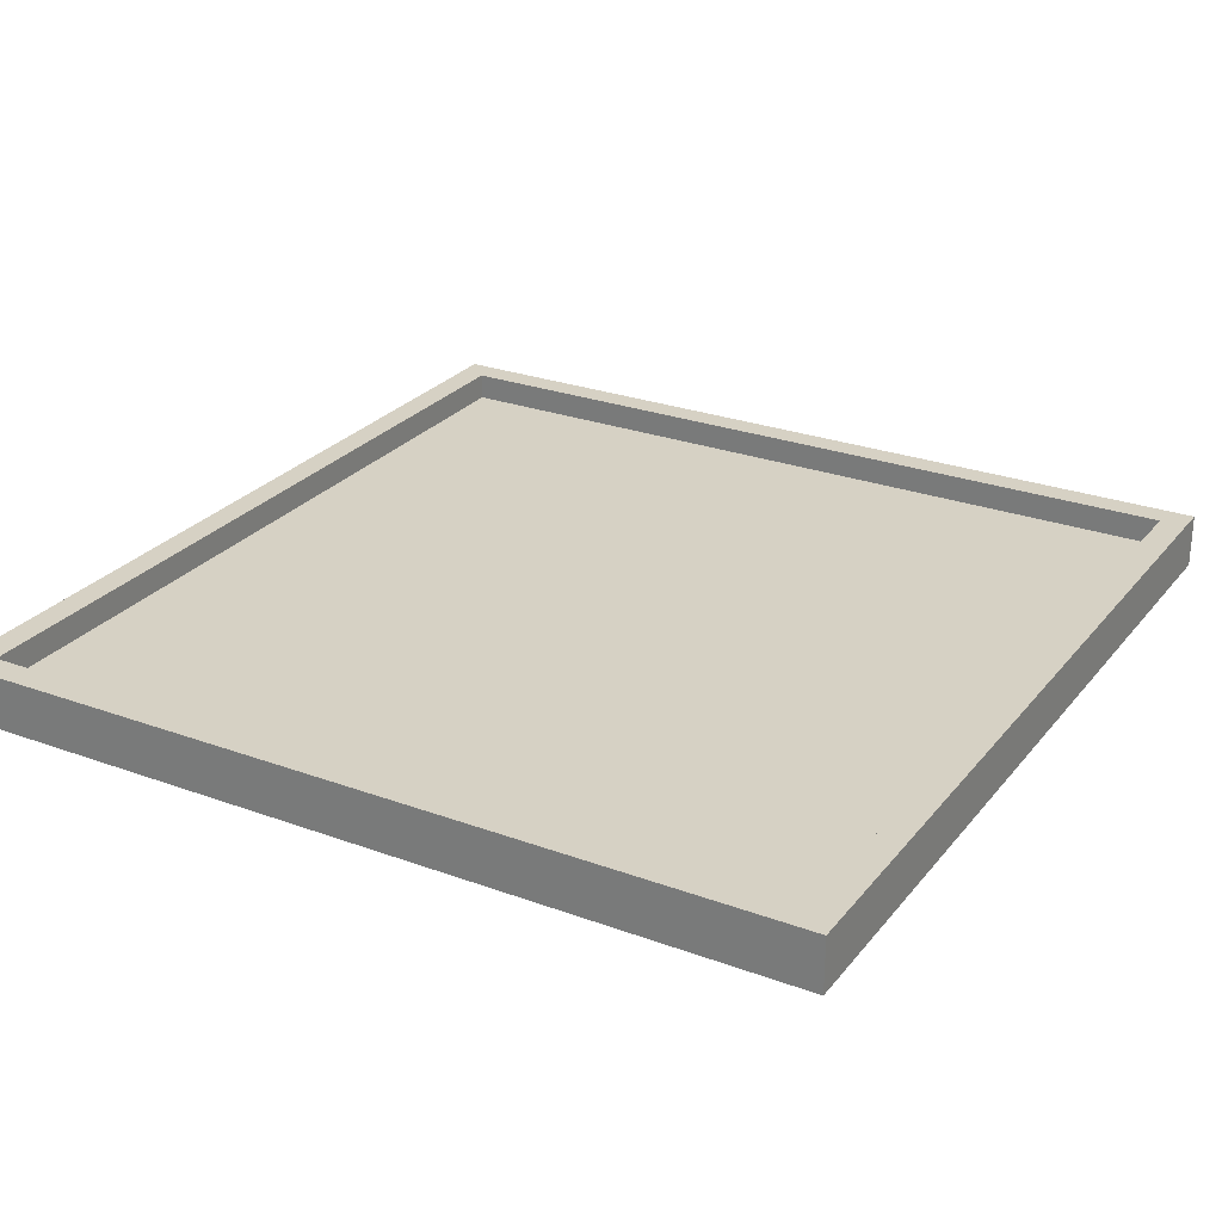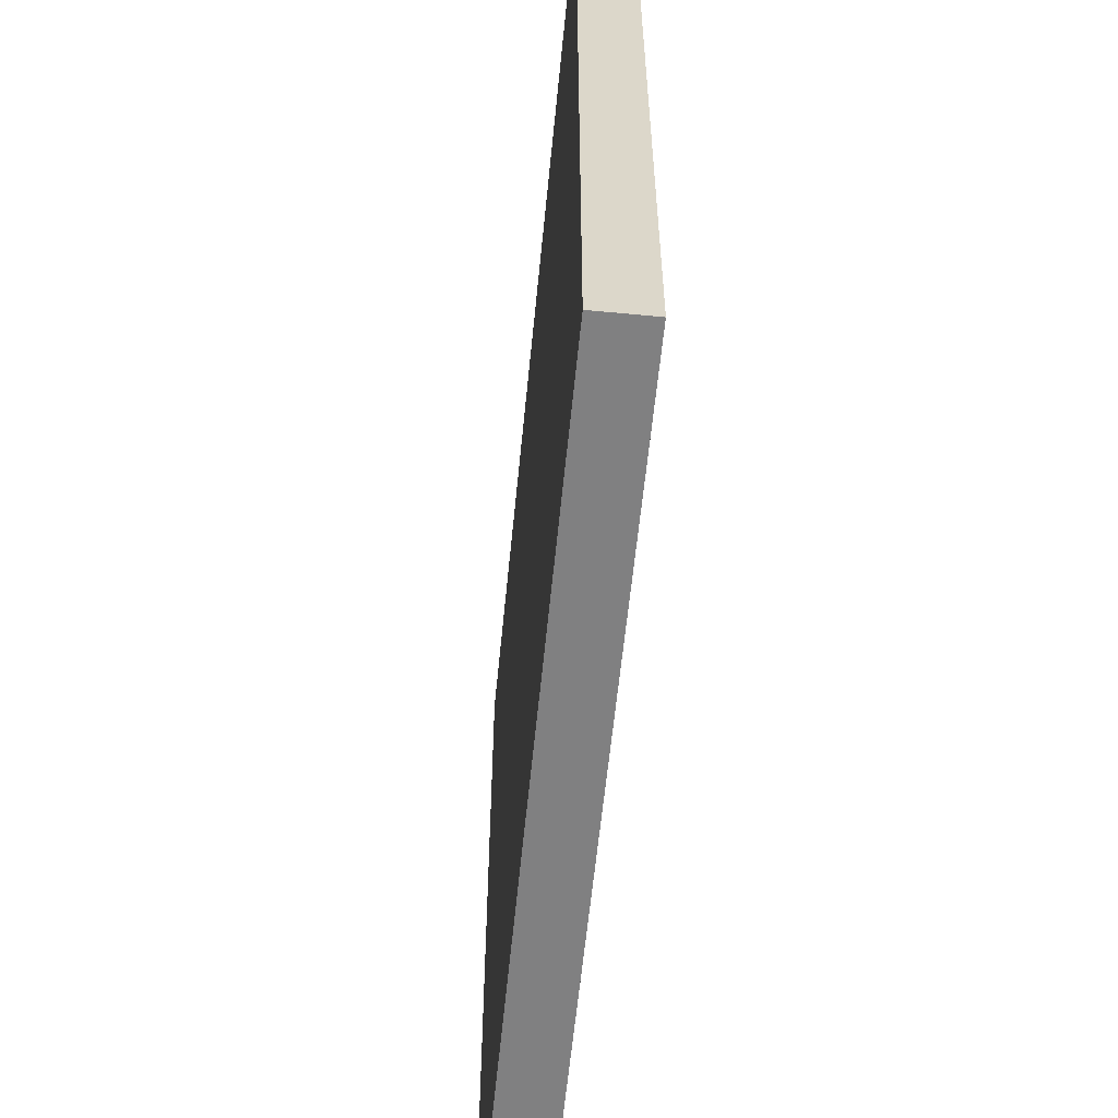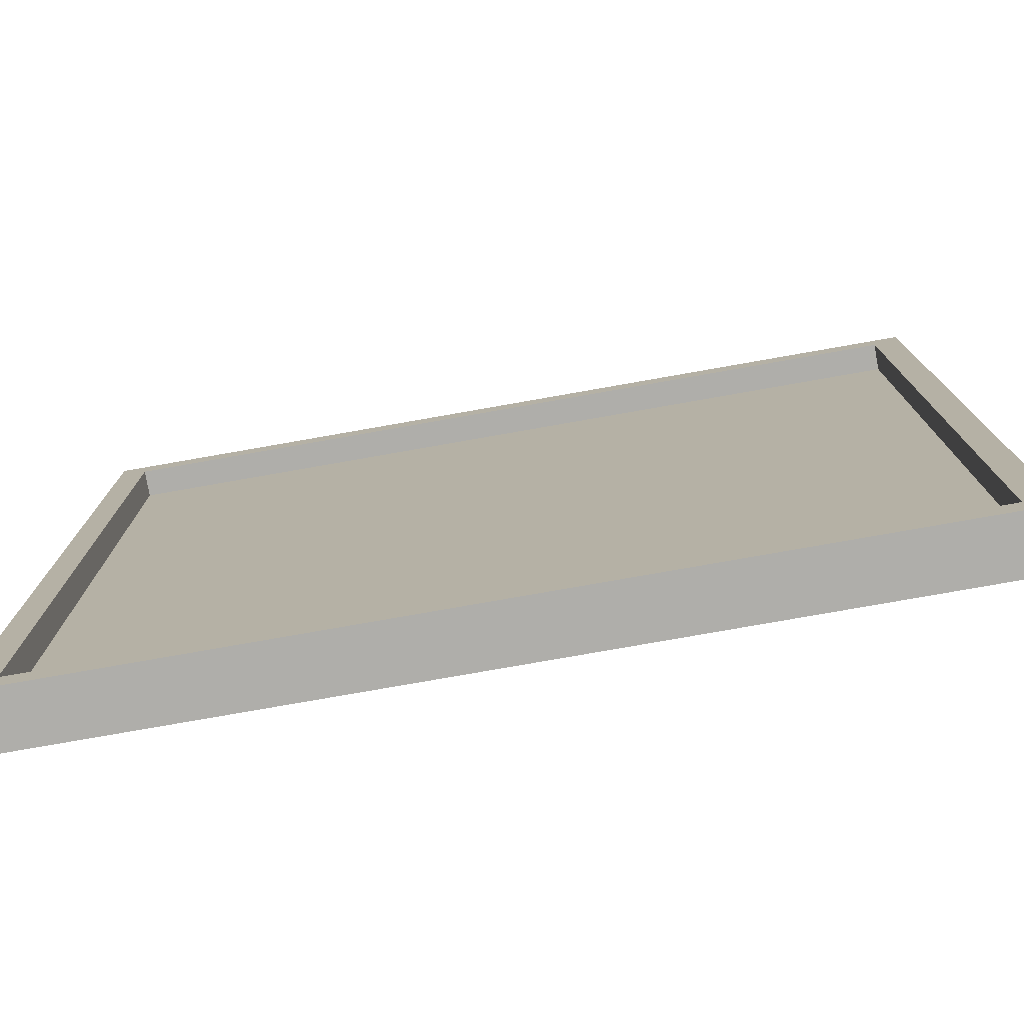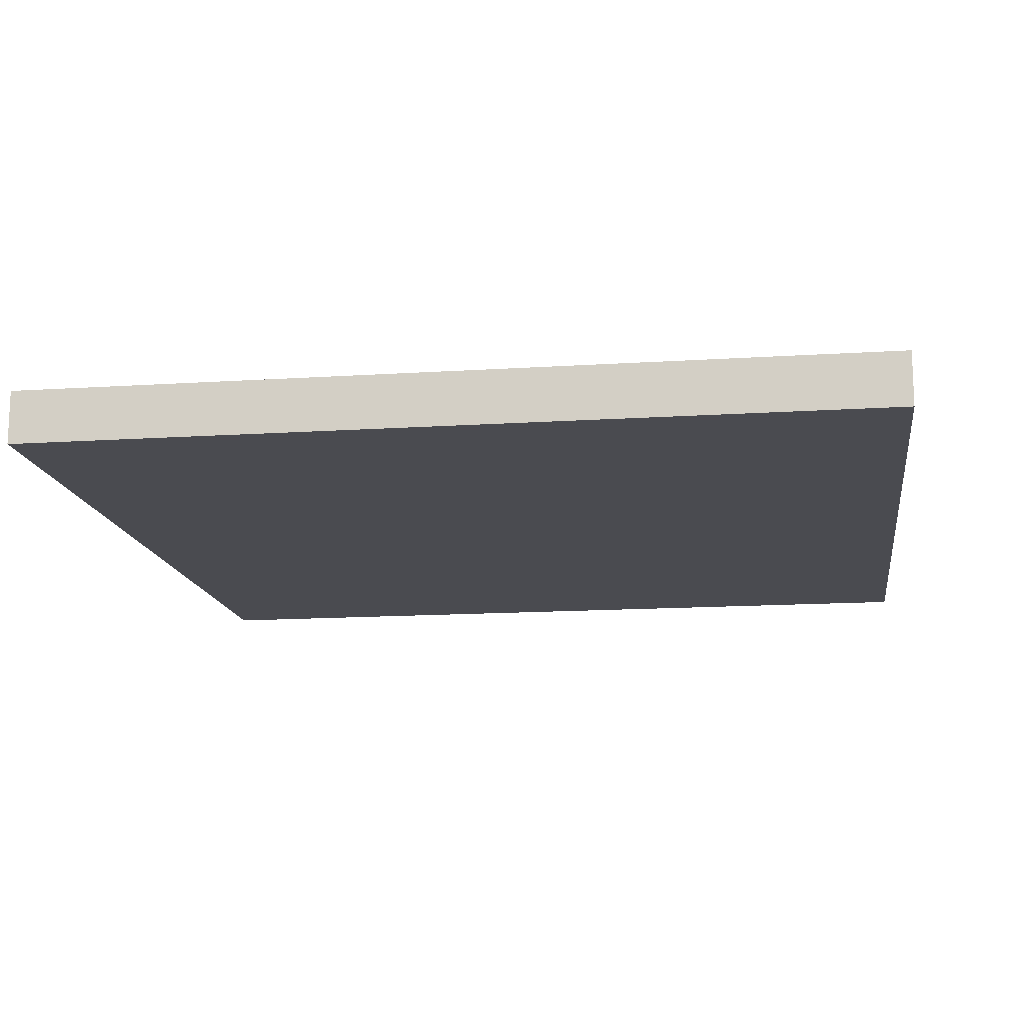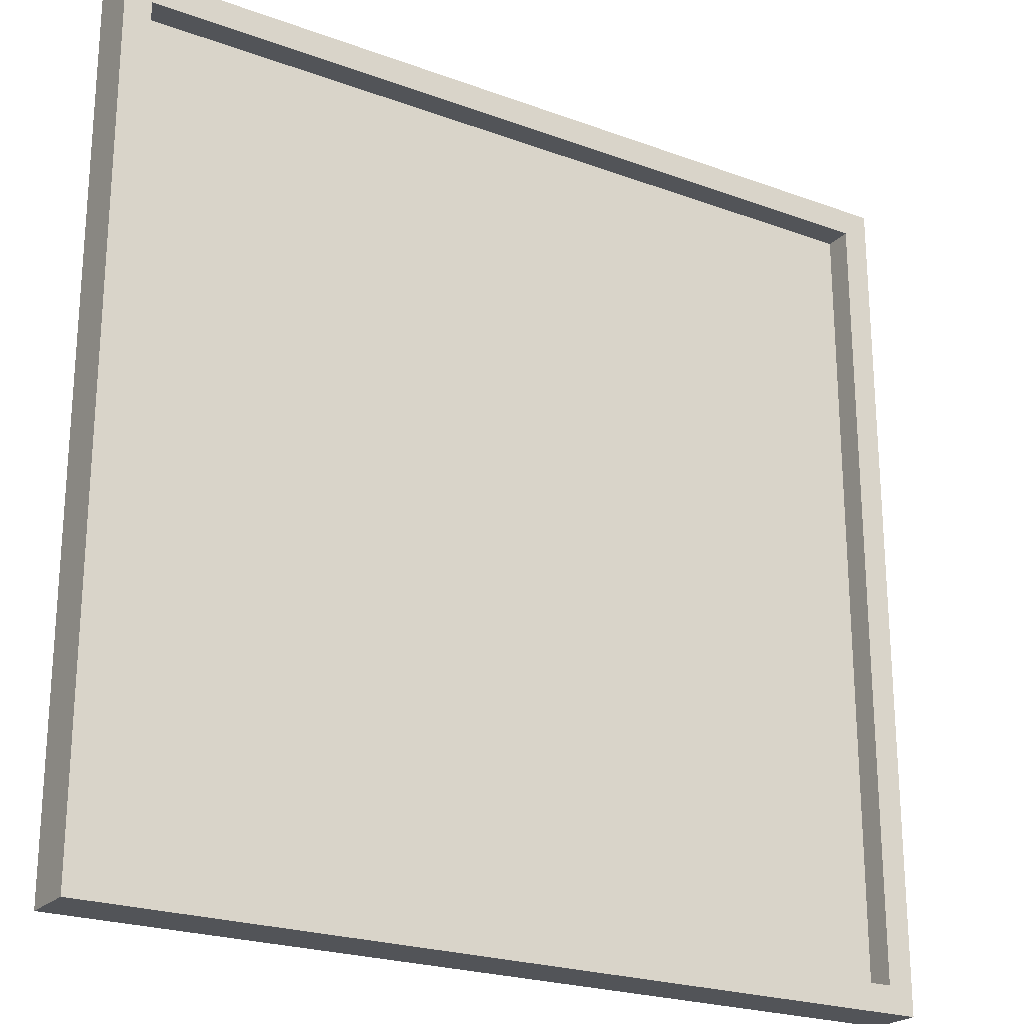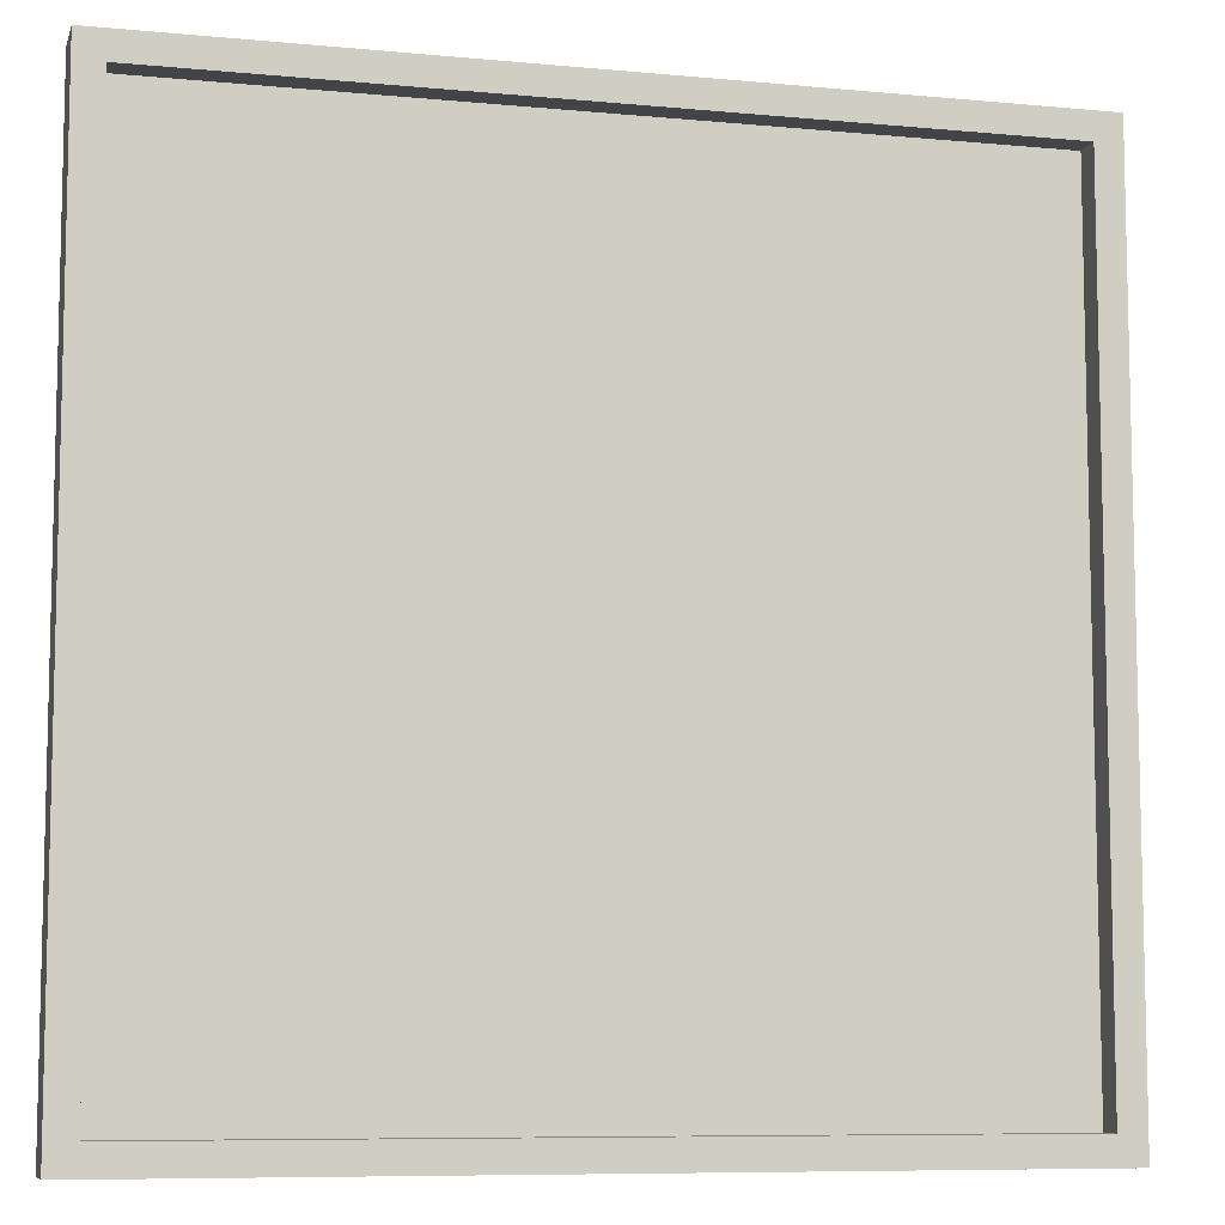
<metadata>
{"format":"obj","ext":"obj","renderer":"f3d","projection":"perspective","resolution":1024,"background":"white","views":[{"elev":26.6,"azim":-150.1,"up":"+Z"},{"elev":-60.2,"azim":-95.6,"up":"+Y"},{"elev":-77.6,"azim":10.0,"up":"+Y"},{"elev":-14.5,"azim":98.1,"up":"+Z"},{"elev":-22.9,"azim":-32.1,"up":"+Y"},{"elev":-8.2,"azim":-14.6,"up":"+Y"}]}
</metadata>
<code>
o
v -1.6 0 0.1
v -1.6 0 -0.1
v -1.6 3.2 0.1
v -1.6 3.2 -0.1
v 1.5 0.1 0.1
v 1.5 0.1 0
v 1.5 3.1 0.1
v 1.5 3.1 0
v -1.5 0.1 0.1
v -1.5 0.1 0
v -1.5 3.1 0.1
v -1.5 3.1 0
v 1.6 0 0.1
v 1.6 0 -0.1
v 1.6 3.2 0.1
v 1.6 3.2 -0.1
v -1.6 0 0.1
v -1.6 3.2 0.1
v -1.5 0.1 0.1
v -1.5 3.1 0.1
v 1.5 0.1 0.1
v 1.5 3.1 0.1
v 1.6 0 0.1
v 1.6 3.2 0.1
v -1.5 0.1 0
v -1.5 3.1 0
v 1.5 0.1 0
v 1.5 3.1 0
v -1.6 0 -0.1
v -1.6 3.2 -0.1
v 1.6 0 -0.1
v 1.6 3.2 -0.1
v -1.6 0 0.1
v 1.6 0 0.1
v -1.6 0 -0.1
v 1.6 0 -0.1
v -1.5 3.1 0.1
v 1.5 3.1 0.1
v -1.5 3.1 0
v 1.5 3.1 0
v -1.5 0.1 0.1
v 1.5 0.1 0.1
v -1.5 0.1 0
v 1.5 0.1 0
v -1.6 3.2 0.1
v 1.6 3.2 0.1
v -1.6 3.2 -0.1
v 1.6 3.2 -0.1
f 3 2 1
f 4 2 3
f 7 6 5
f 8 6 7
f 9 10 11
f 11 10 12
f 13 14 15
f 15 14 16
f 19 18 17
f 20 18 19
f 21 19 17
f 22 18 20
f 23 21 17
f 23 22 21
f 24 18 22
f 24 22 23
f 27 26 25
f 28 26 27
f 29 30 31
f 31 30 32
f 35 34 33
f 36 34 35
f 39 38 37
f 40 38 39
f 41 42 43
f 43 42 44
f 45 46 47
f 47 46 48

</code>
